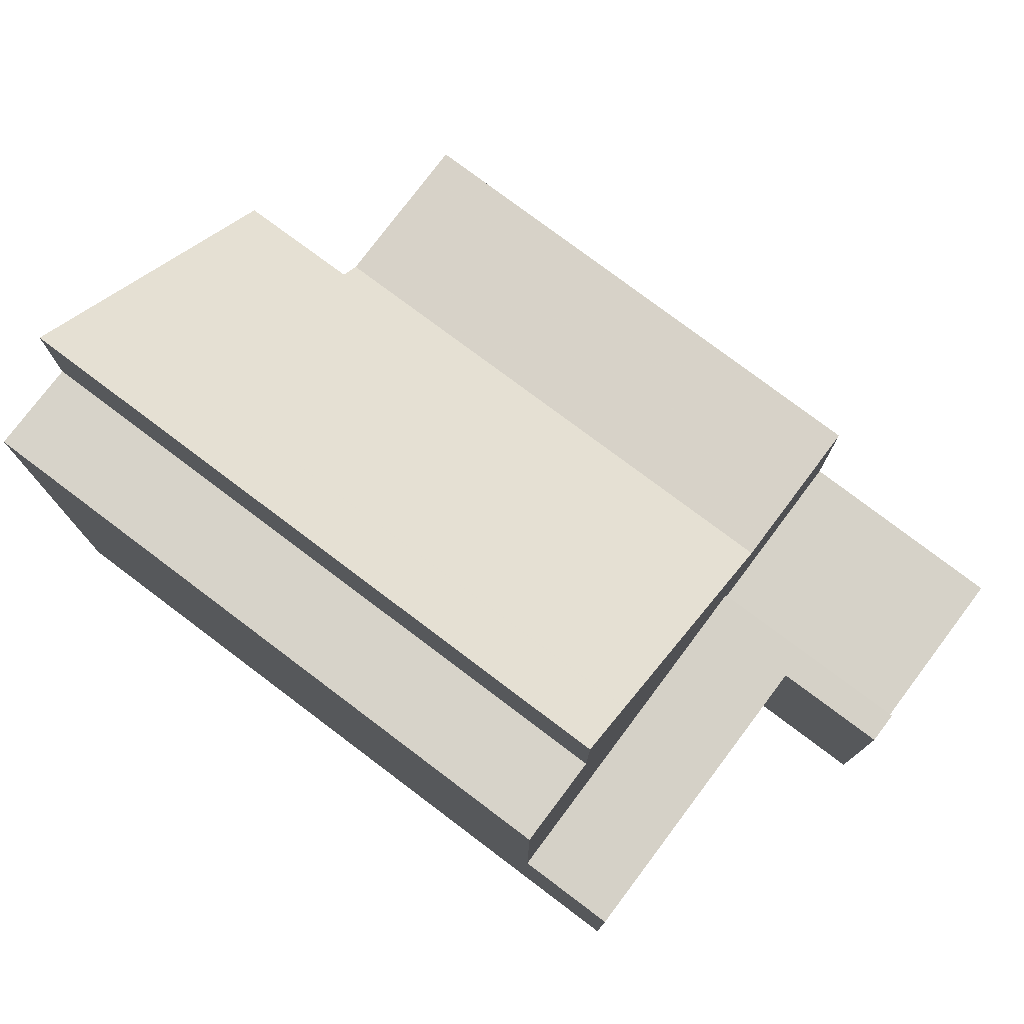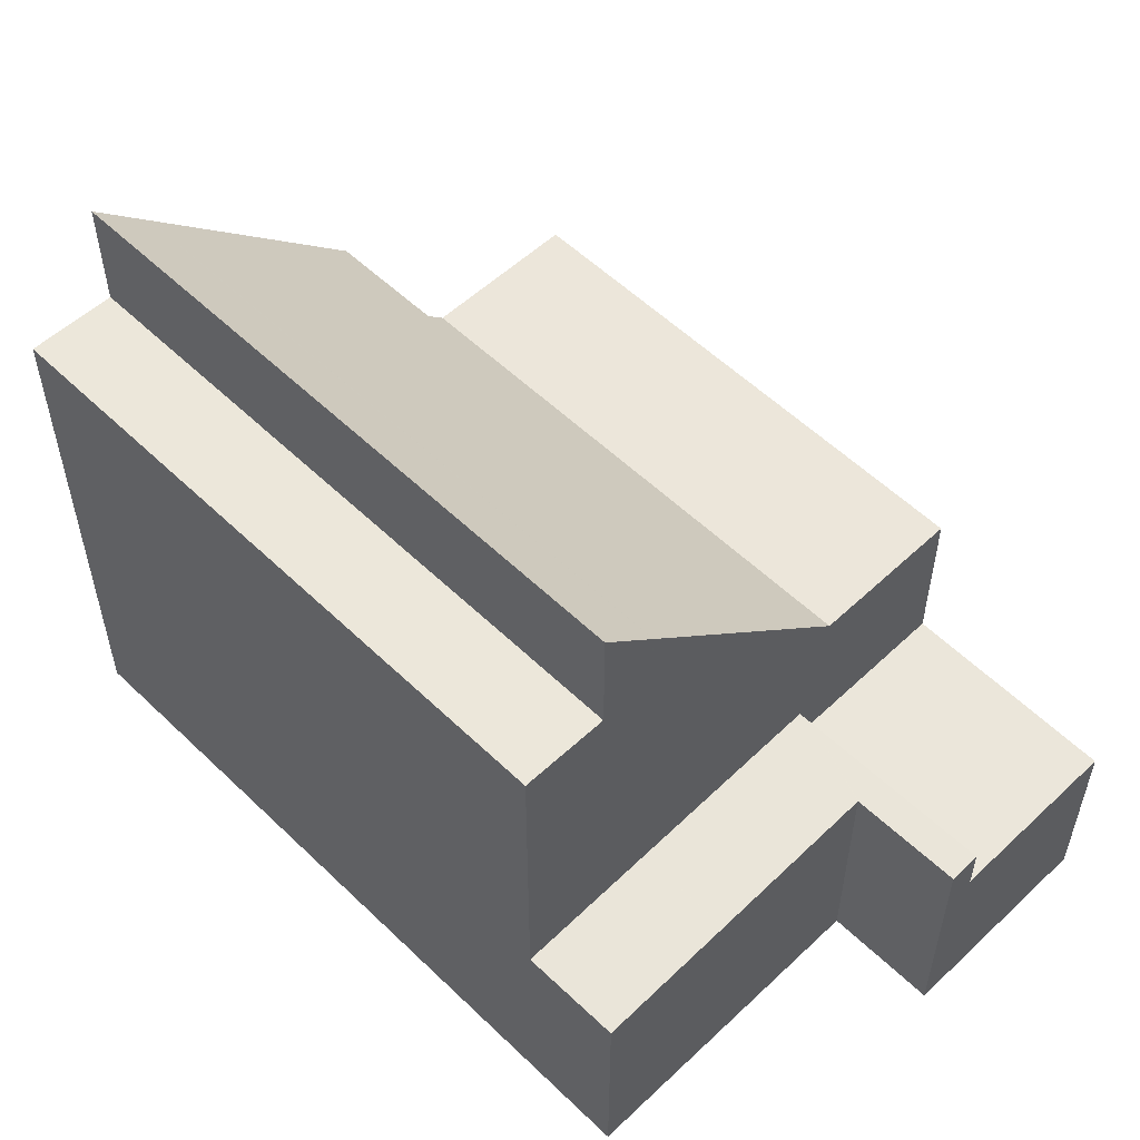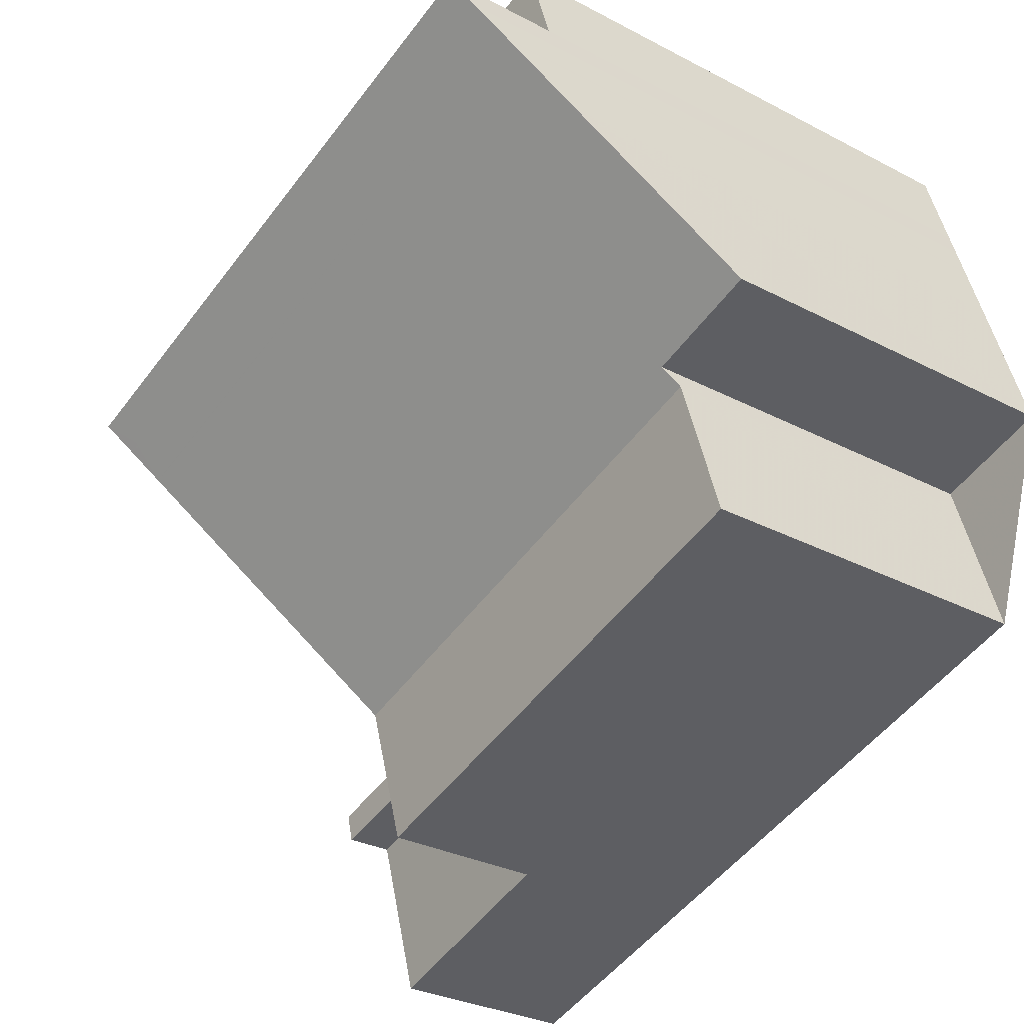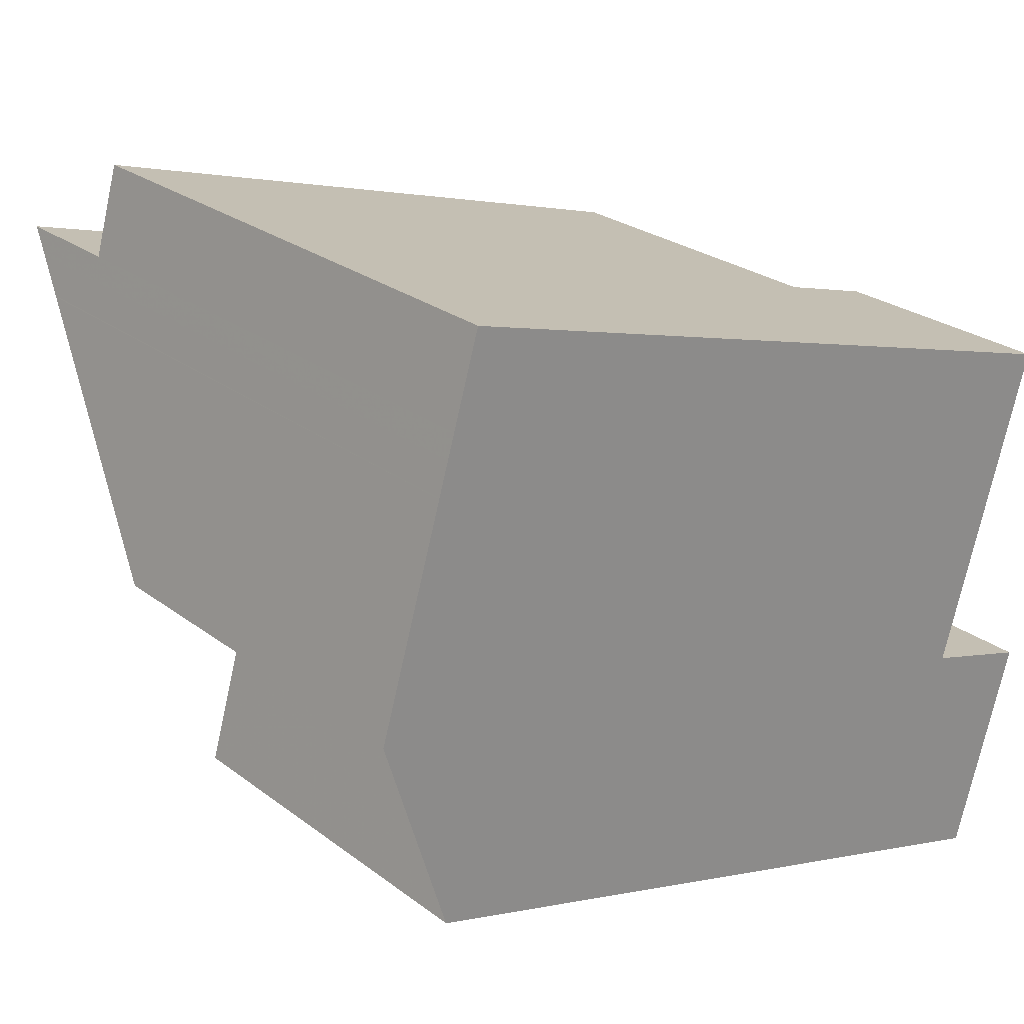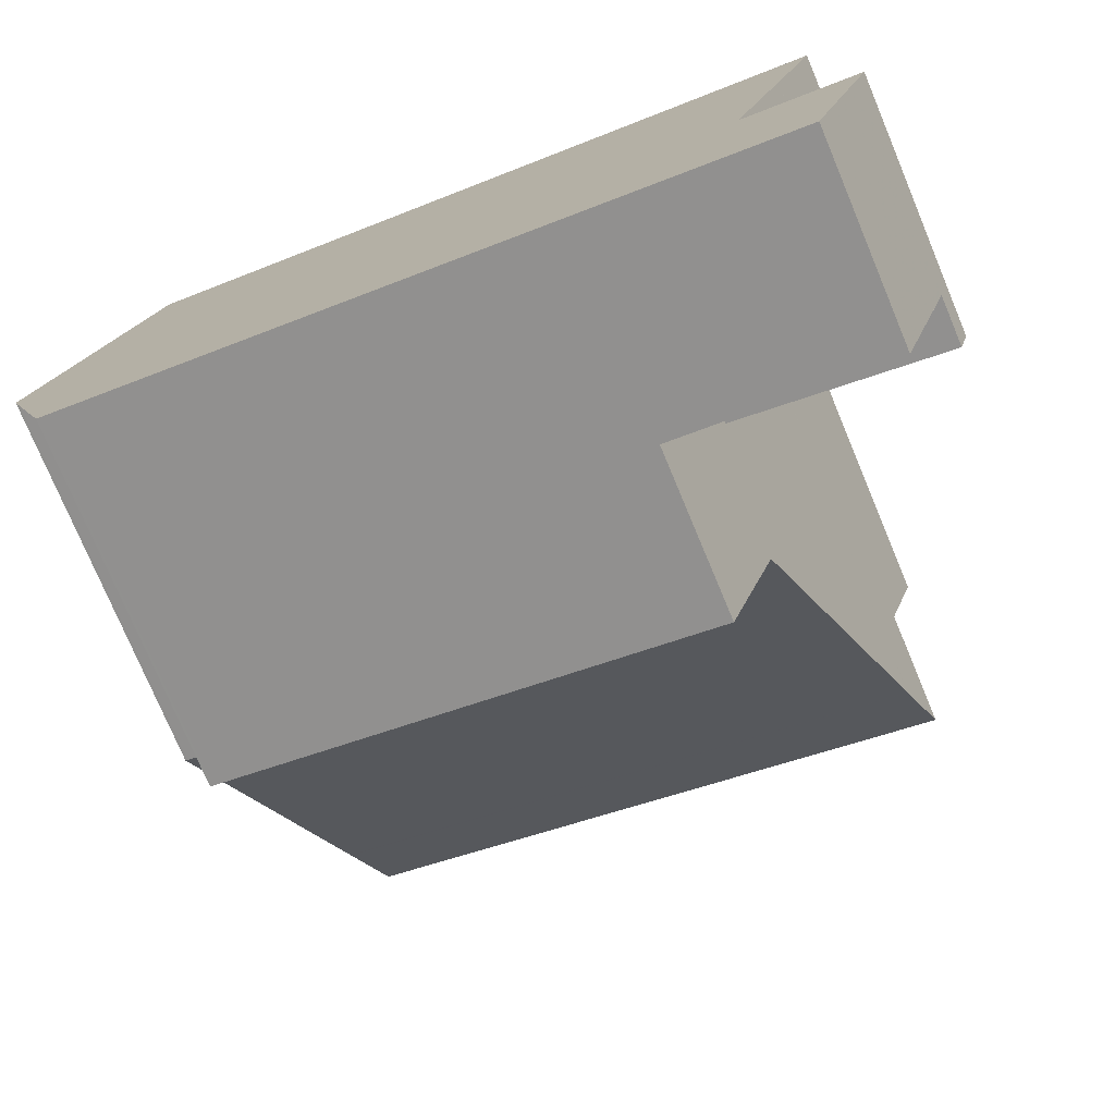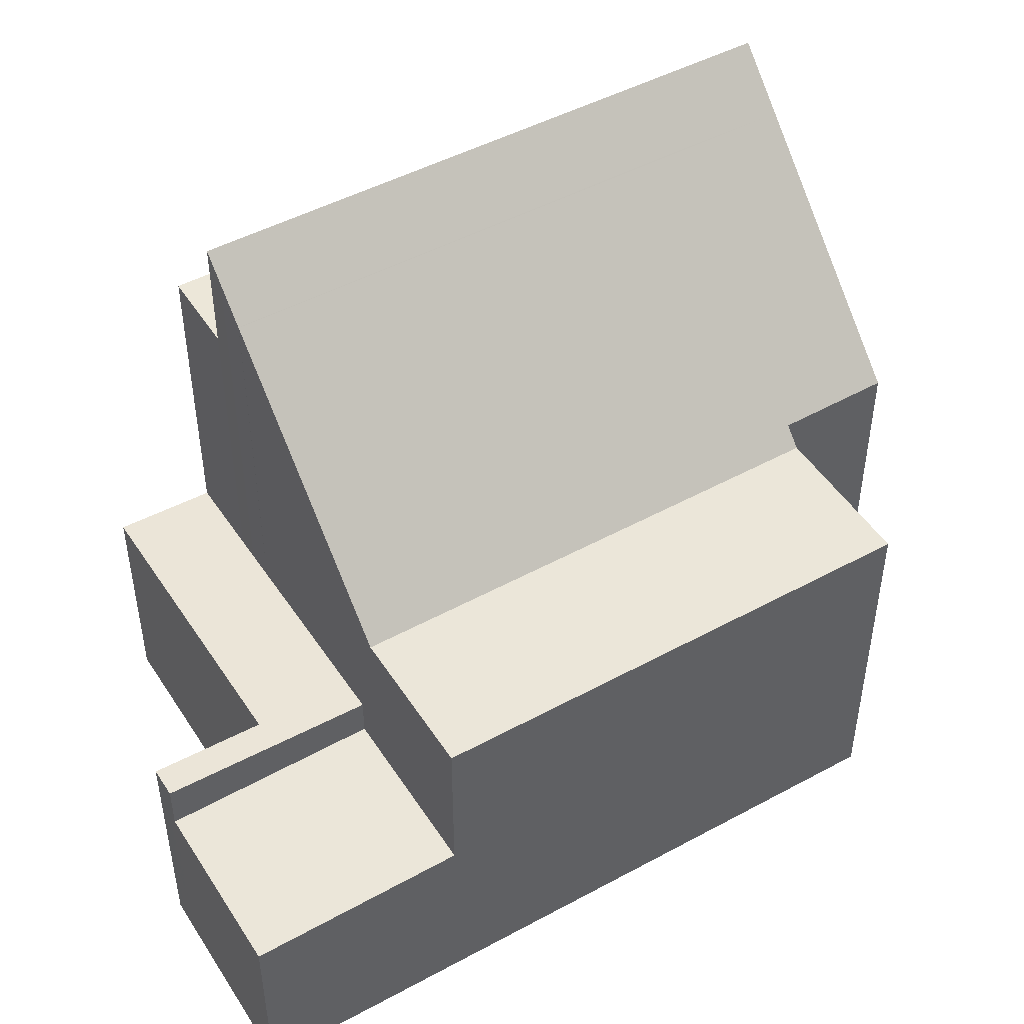
<metadata>
{"format":"obj","ext":"obj","renderer":"f3d","projection":"perspective","resolution":1024,"background":"white","views":[{"elev":77.7,"azim":-126.5,"up":"+Z"},{"elev":55.3,"azim":-118.2,"up":"+Z"},{"elev":-30.2,"azim":52.7,"up":"+Y"},{"elev":25.8,"azim":139.9,"up":"+Y"},{"elev":-76.0,"azim":-157.3,"up":"+Y"},{"elev":47.7,"azim":-14.8,"up":"+Z"}]}
</metadata>
<code>
v -2257 -2158 6.16
v -2258 -2159 6.142
v -2258 -2161 5.836
v -2258 -2153 8.712
v -2270 -2161 3.896
v -2268 -2161 3.868
v -2270 -2156 3.719
v -2269 -2165 3.132
v -2258 -2159 5.855
v -2257 -2156 8.643
v -2258 -2159 5.855
v -2258 -2154 10.53
v -2266 -2164 3.334
v -2268 -2155 5.869
v -2266 -2161 5.822
v -2266 -2164 5.803
v -2258 -2154 8.682
v -2268 -2155 8.693
v -2267 -2159 8.624
v -2270 -2156 3.72
v -2270 -2162 3.911
v -2266 -2161 3.858
v -2268 -2155 3.695
v -2267 -2157 3.746
v -2269 -2158 3.771
v -2267 -2158 3.761
v -2269 -2158 3.786
v -2268 -2161 3.883
v -2268 -2161 3.868
v -2270 -2162 3.911
v -2266 -2163 3.925
v -2268 -2155 3.695
v -2266 -2164 3.942
v -2270 -2162 3.136
v -2266 -2164 3.201
v -2258 -2154 10.53
v -2268 -2157 3.735
v -2268 -2157 5.858
v -2258 -2154 8.682
v -2268 -2157 8.663
v -2268 -2157 10.53
v -2269 -2157 3.76
v -2268 -2157 3.735
v -2267 -2155 8.694
v -2268 -2155 5.869
v -2268 -2155 3.695
v -2268 -2155 8.693
v -2258 -2154 10.53
v -2258 -2154 10.53
v -2257 -2156 8.643
v -2257 -2158 6.16
v -2258 -2153 8.711
v -2258 -2154 8.682
v -2258 -2154 8.682
v -2266 -2161 5.826
v -2266 -2161 3.858
v -2257 -2158 6.271
v -2266 -2161 6.257
v -2266 -2161 3.205
v -2270 -2162 3.136
v -2257 -2158 6.271
v -2268 -2157 10.53
v -2266 -2164 5.803
v -2266 -2161 5.822
v -2268 -2155 3.695
v -2268 -2157 10.53
v -2266 -2161 5.822
v -2266 -2161 6.257
v -2268 -2157 8.663
v -2268 -2155 8.693
v -2268 -2157 8.663
v -2267 -2159 8.624
v -2266 -2164 3.201
v -2266 -2161 3.205
v -2268 -2155 8.693
v -2266 -2161 3.858
v -2266 -2161 3.205
v -2258 -2161 5.836
v -2266 -2164 5.803
v -2266 -2164 3.941
v -2266 -2164 5.803
v -2266 -2164 3.35
v -2266 -2164 3.201
v -2266 -2164 3.201
v -2269 -2165 3.132
v -2267 -2157 5.855
v -2267 -2157 3.746
v -2267 -2157 8.655
v -2267 -2157 10.14
v -2267 -2157 10.14
v -2258 -2154 10.15
v -2258 -2154 10.15
v -2267 -2157 10.53
v -2266 -2161 5.823
v -2265 -2164 5.804
v -2267 -2157 10.53
v -2266 -2161 6.257
v -2266 -2161 5.823
v -2268 -2155 8.693
v -2267 -2157 8.664
v -2267 -2157 8.664
v -2267 -2157 10.14
v -2267 -2159 8.624
v -2268 -2155 8.693
v -2265 -2164 5.804
v -2267 -2158 9.64
v -2267 -2158 9.64
v -2258 -2155 9.653
v -2258 -2155 9.654
v -2267 -2158 5.851
v -2267 -2158 3.761
v -2267 -2158 8.645
v -2267 -2158 9.64
v -2267 -2158 3.761
v -2267 -2158 5.851
v -2267 -2158 8.645
v -2267 -2158 9.635
v -2269 -2158 3.786
v -2267 -2158 3.761
v -2267 -2158 9.635
v -2267 -2158 9.635
v -2258 -2155 9.637
v -2258 -2155 9.637
v -2268 -2161 3.172
v -2268 -2161 3.883
v -2268 -2161 3.172
v -2267 -2164 3.169
v -2267 -2164 3.168
v -2268 -2158 3.765
v -2268 -2158 3.764
v -2267 -2161 3.2
v -2266 -2164 3.196
v -2266 -2164 3.196
v -2268 -2156 3.698
v -2268 -2156 3.698
v -2268 -2157 3.75
v -2268 -2157 3.739
v -2267 -2161 3.862
v -2267 -2161 3.862
v -2267 -2161 3.2
v -2260 -2155 10.15
v -2259 -2155 9.651
v -2259 -2155 9.637
v -2259 -2156 8.639
v -2260 -2154 10.53
v -2258 -2159 5.855
v -2258 -2161 5.836
v -2260 -2154 10.53
v -2258 -2159 6.268
v -2258 -2159 5.855
v -2260 -2153 8.708
v -2260 -2154 8.679
v -2260 -2154 8.679
v -2258 -2161 5.836
v -2257 -2158 6.16
v -2257 -2158 6.16
v -2257 -2158 0
v -2257 -2158 0
v -2258 -2159 5.855
v -2258 -2159 6.142
v -2258 -2159 0
v -2258 -2159 0
v -2258 -2161 5.836
v -2258 -2161 5.836
v -2258 -2161 0
v -2258 -2161 0
v -2258 -2154 8.682
v -2258 -2153 8.712
v -2258 -2153 0
v -2258 -2154 0
v -2268 -2161 3.868
v -2270 -2161 3.896
v -2270 -2161 4.441e-16
v -2268 -2161 0
v -2269 -2158 3.786
v -2268 -2161 3.868
v -2268 -2161 0
v -2269 -2158 -4.441e-16
v -2268 -2156 3.698
v -2270 -2156 3.719
v -2270 -2156 -4.441e-16
v -2268 -2156 0
v -2269 -2165 3.132
v -2269 -2165 3.132
v -2269 -2165 0
v -2269 -2165 0
v -2257 -2158 6.271
v -2257 -2156 8.643
v -2257 -2156 0
v -2257 -2158 0
v -2258 -2161 5.836
v -2258 -2159 5.855
v -2258 -2159 0
v -2258 -2161 0
v -2270 -2156 3.719
v -2270 -2156 3.72
v -2270 -2156 0
v -2270 -2156 -4.441e-16
v -2270 -2161 3.896
v -2270 -2162 3.911
v -2270 -2162 4.441e-16
v -2270 -2161 4.441e-16
v -2269 -2157 3.76
v -2269 -2158 3.771
v -2269 -2158 0
v -2269 -2157 0
v -2269 -2158 3.771
v -2269 -2158 3.786
v -2269 -2158 0
v -2269 -2158 0
v -2268 -2161 3.868
v -2268 -2161 3.868
v -2268 -2161 0
v -2268 -2161 0
v -2258 -2154 10.15
v -2258 -2154 10.53
v -2258 -2154 0
v -2258 -2154 0
v -2270 -2156 3.72
v -2269 -2157 3.76
v -2269 -2157 0
v -2270 -2156 0
v -2260 -2153 8.708
v -2267 -2155 8.694
v -2267 -2155 0
v -2260 -2153 0
v -2258 -2159 6.142
v -2257 -2158 6.16
v -2257 -2158 0
v -2258 -2159 0
v -2258 -2153 8.712
v -2258 -2153 8.711
v -2258 -2153 0
v -2258 -2153 0
v -2257 -2158 6.16
v -2257 -2158 6.271
v -2257 -2158 0
v -2257 -2158 0
v -2266 -2164 3.196
v -2266 -2164 3.201
v -2266 -2164 0
v -2266 -2164 4.441e-16
v -2268 -2155 8.693
v -2268 -2155 8.693
v -2268 -2155 0
v -2268 -2155 0
v -2258 -2161 5.836
v -2258 -2161 5.836
v -2258 -2161 0
v -2258 -2161 0
v -2270 -2162 3.136
v -2269 -2165 3.132
v -2269 -2165 0
v -2270 -2162 4.441e-16
v -2258 -2155 9.654
v -2258 -2154 10.15
v -2258 -2154 0
v -2258 -2155 0
v -2267 -2155 8.694
v -2268 -2155 8.693
v -2268 -2155 0
v -2267 -2155 0
v -2266 -2164 5.803
v -2265 -2164 5.804
v -2265 -2164 0
v -2266 -2164 0
v -2258 -2155 9.637
v -2258 -2155 9.654
v -2258 -2155 0
v -2258 -2155 0
v -2269 -2158 3.786
v -2269 -2158 3.786
v -2269 -2158 -4.441e-16
v -2269 -2158 0
v -2257 -2156 8.643
v -2258 -2155 9.637
v -2258 -2155 0
v -2257 -2156 0
v -2269 -2165 3.132
v -2267 -2164 3.168
v -2267 -2164 0
v -2269 -2165 0
v -2267 -2164 3.168
v -2266 -2164 3.196
v -2266 -2164 4.441e-16
v -2267 -2164 0
v -2268 -2155 3.695
v -2268 -2156 3.698
v -2268 -2156 0
v -2268 -2155 -4.441e-16
v -2258 -2153 8.711
v -2260 -2153 8.708
v -2260 -2153 0
v -2258 -2153 0
v -2265 -2164 5.804
v -2258 -2161 5.836
v -2258 -2161 0
v -2265 -2164 0
v -2258 -2153 0
v -2257 -2158 0
v -2258 -2159 0
v -2258 -2161 0
v -2269 -2165 0
v -2270 -2161 0
v -2268 -2161 0
v -2270 -2156 0
f 95 79 64 94
f 135 65 23 134
f 87 37 38 86
f 98 67 68 97
f 100 69 70 99
f 96 66 71 101
f 81 16 33 80
f 86 38 40 88
f 88 40 41 89
f 137 43 24 136
f 136 24 26 130
f 129 119 22 138
f 28 21 5 29
f 80 33 13 82
f 121 106 107 120
f 46 32 14 45
f 45 14 18 47
f 134 23 43 137
f 99 70 75 104
f 45 38 37 46
f 47 40 38 45
f 61 1 51 57
f 52 4 39 53
f 54 17 12 49
f 140 77 76 139
f 123 108 109 122
f 55 15 31 56
f 97 68 72 103
f 58 15 55
f 82 13 35 84
f 57 50 10 61
f 127 85 60 124
f 105 63 79 95
f 80 31 15 81
f 82 31 80
f 84 59 56 31 82
f 128 8 85 127
f 111 87 86 110
f 110 86 88 112
f 112 88 89 113
f 102 90 62 93
f 91 48 36 92
f 147 95 94 146
f 150 98 97 149
f 152 100 99 44 151
f 148 96 101 153
f 143 120 107 142
f 104 44 99
f 149 97 103 144
f 154 105 95 147
f 141 102 93 145
f 106 90 102 107
f 108 91 92 109
f 115 55 56 114
f 116 19 58 55 115
f 117 19 116
f 142 107 102 141
f 114 111 110 115
f 115 110 112 116
f 116 112 113 117
f 130 26 119 129
f 120 103 72 121
f 122 10 50 123
f 144 103 120 143
f 125 30 34 126
f 132 127 124 131
f 133 128 127 132
f 129 118 27 130
f 131 74 83 132
f 132 83 73 133
f 134 20 7 135
f 136 25 42 137
f 130 27 25 136
f 138 28 29 6 118 129
f 137 42 20 134
f 139 125 126 140
f 141 91 108 142
f 143 123 50 144
f 146 11 78 147
f 149 57 51 2 9 150
f 151 52 53 152
f 153 54 49 148
f 142 108 123 143
f 144 50 57 149
f 147 78 3 154
f 145 48 91 141
f 156 157 158 155
f 160 161 162 159
f 164 165 166 163
f 168 169 170 167
f 172 173 174 171
f 176 177 178 175
f 180 181 182 179
f 184 185 186 183
f 188 189 190 187
f 192 193 194 191
f 196 197 198 195
f 200 201 202 199
f 204 205 206 203
f 208 209 210 207
f 212 213 214 211
f 216 217 218 215
f 220 221 222 219
f 224 225 226 223
f 228 229 230 227
f 232 233 234 231
f 236 237 238 235
f 240 241 242 239
f 244 245 246 243
f 248 249 250 247
f 252 253 254 251
f 256 257 258 255
f 260 261 262 259
f 264 265 266 263
f 268 269 270 267
f 272 273 274 271
f 276 277 278 275
f 280 281 282 279
f 284 285 286 283
f 288 289 290 287
f 292 293 294 291
f 296 297 298 295
f 300 301 302 303 304 305 306 299

</code>
